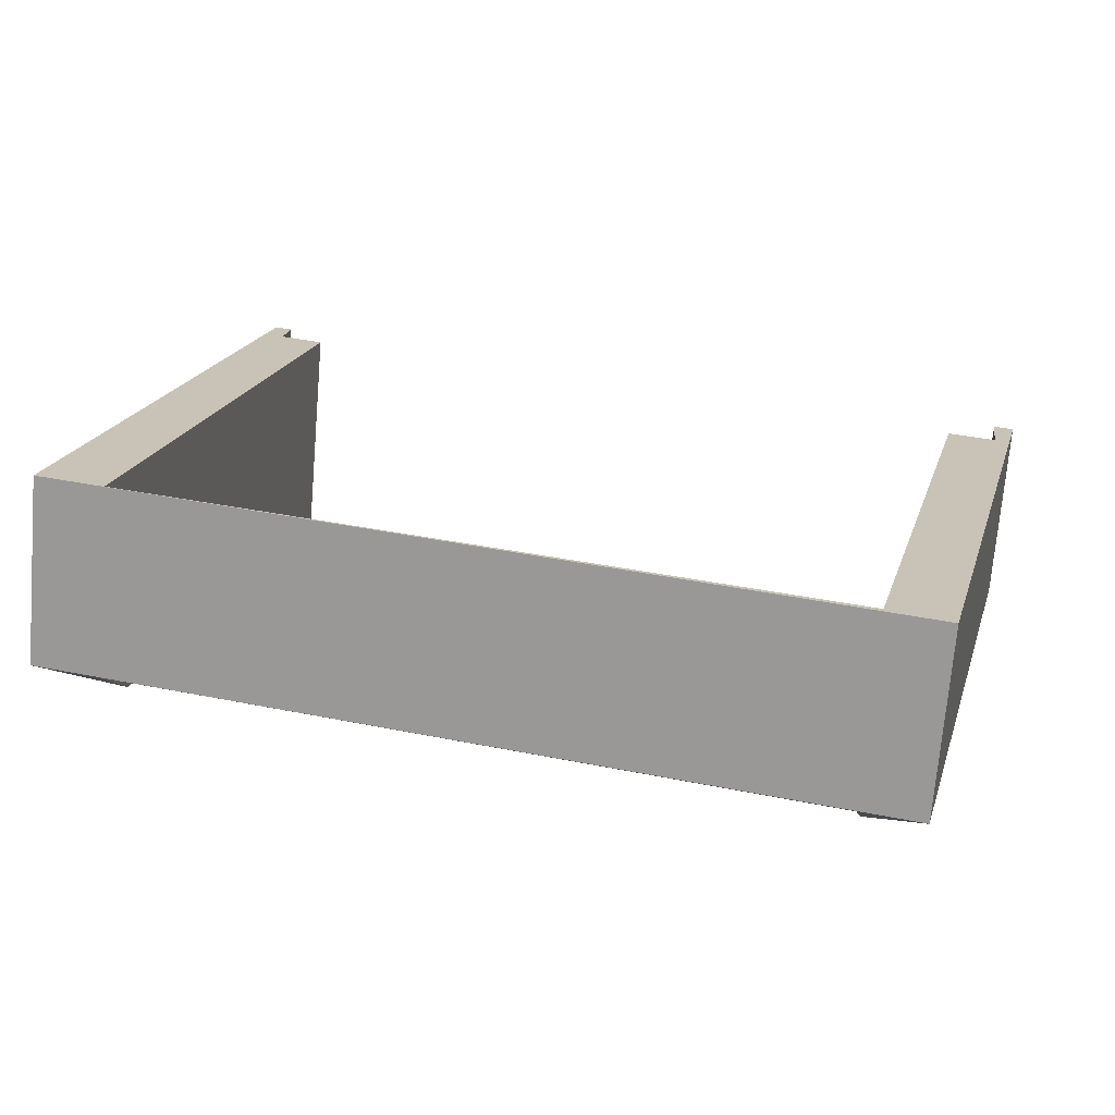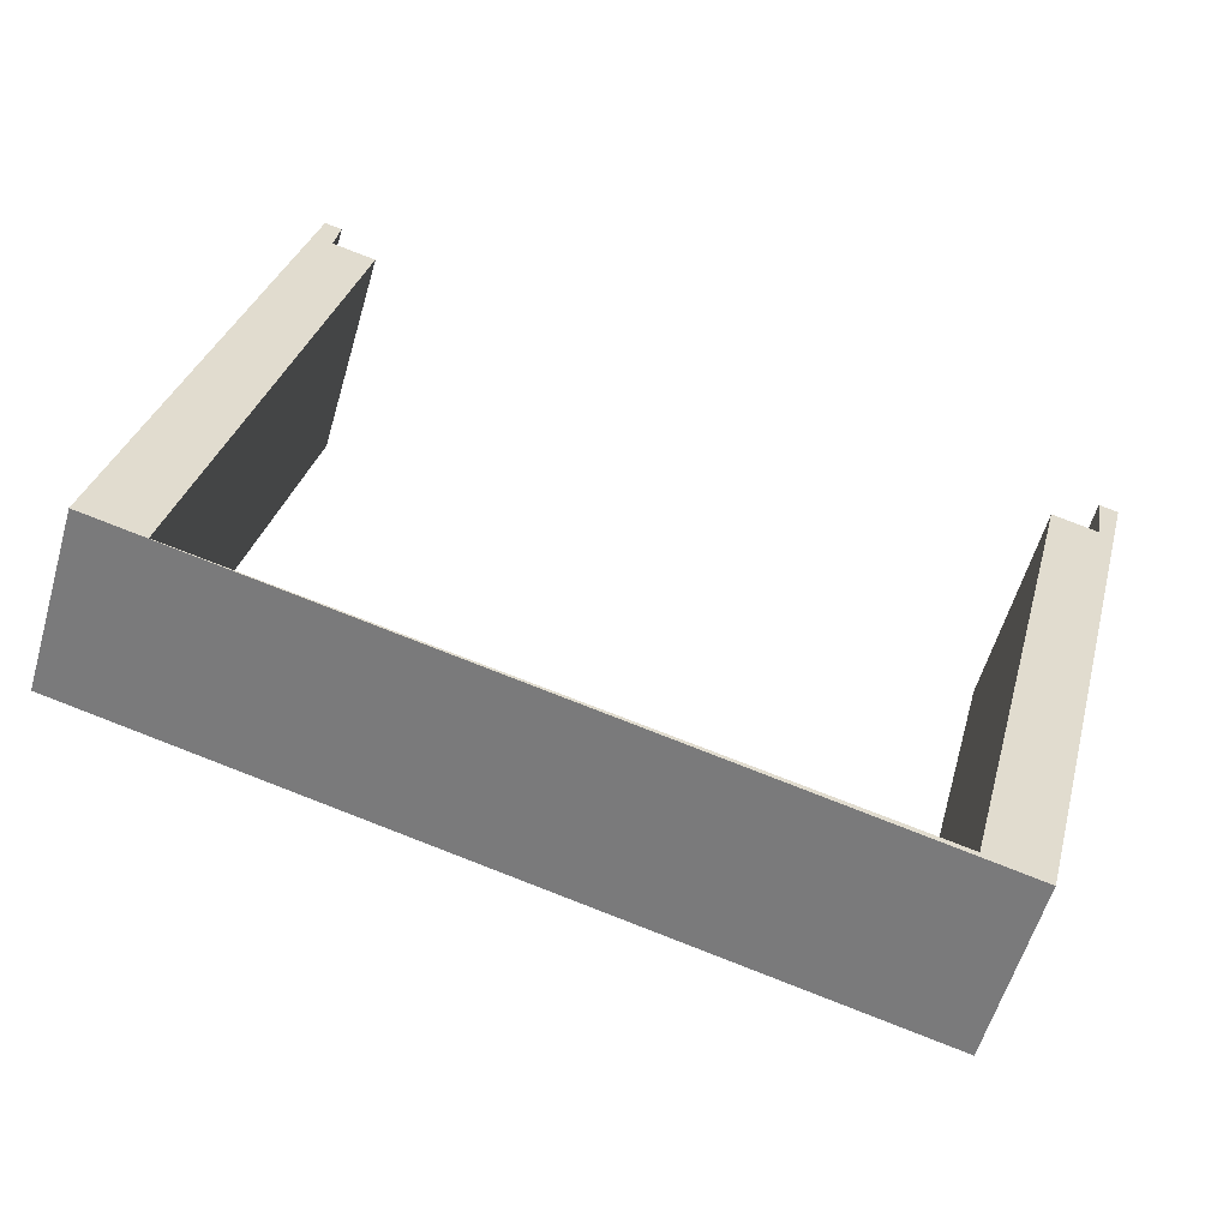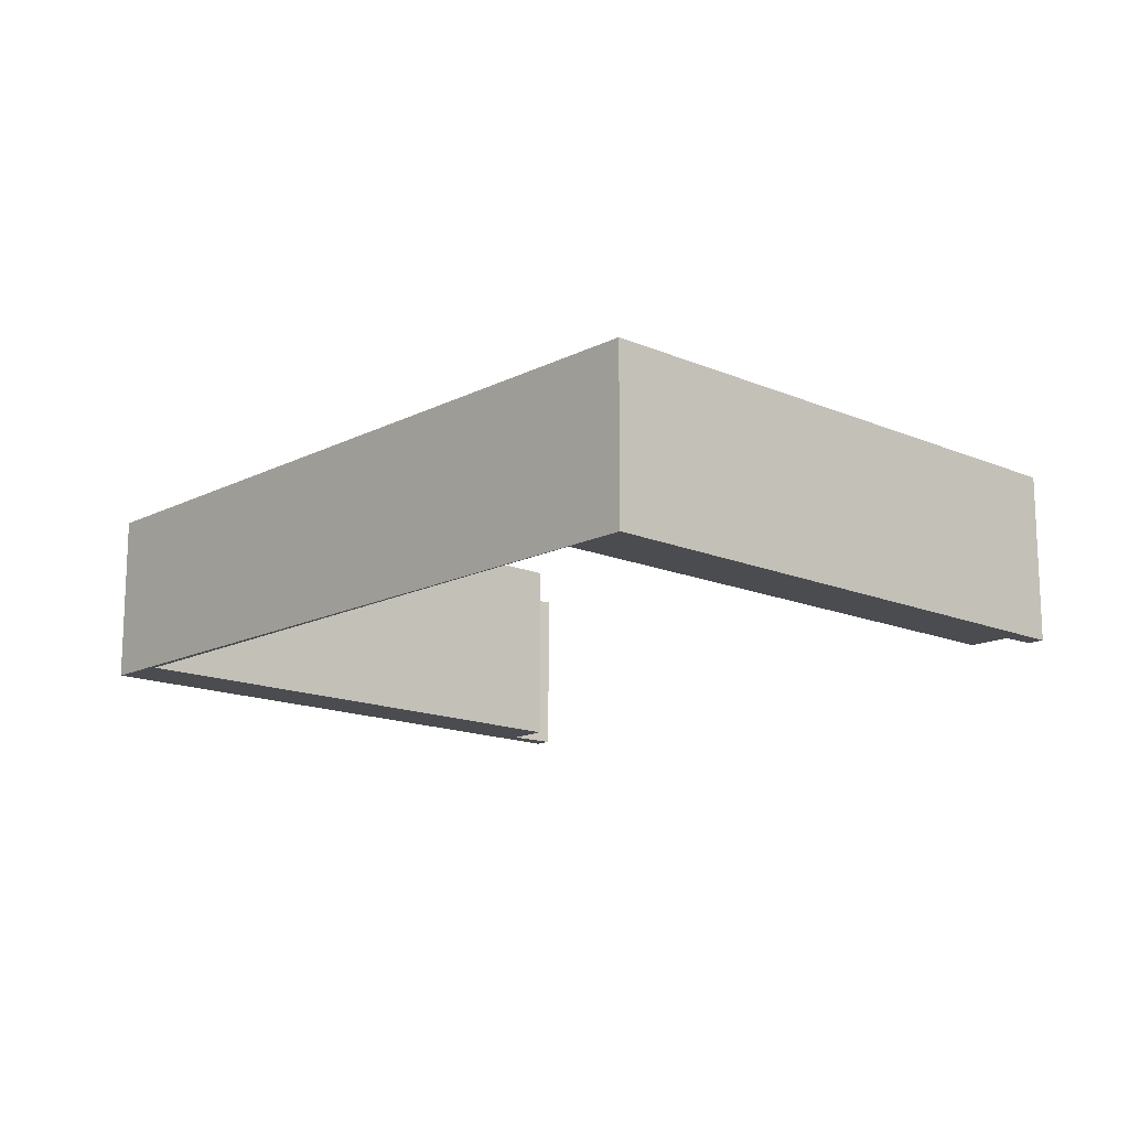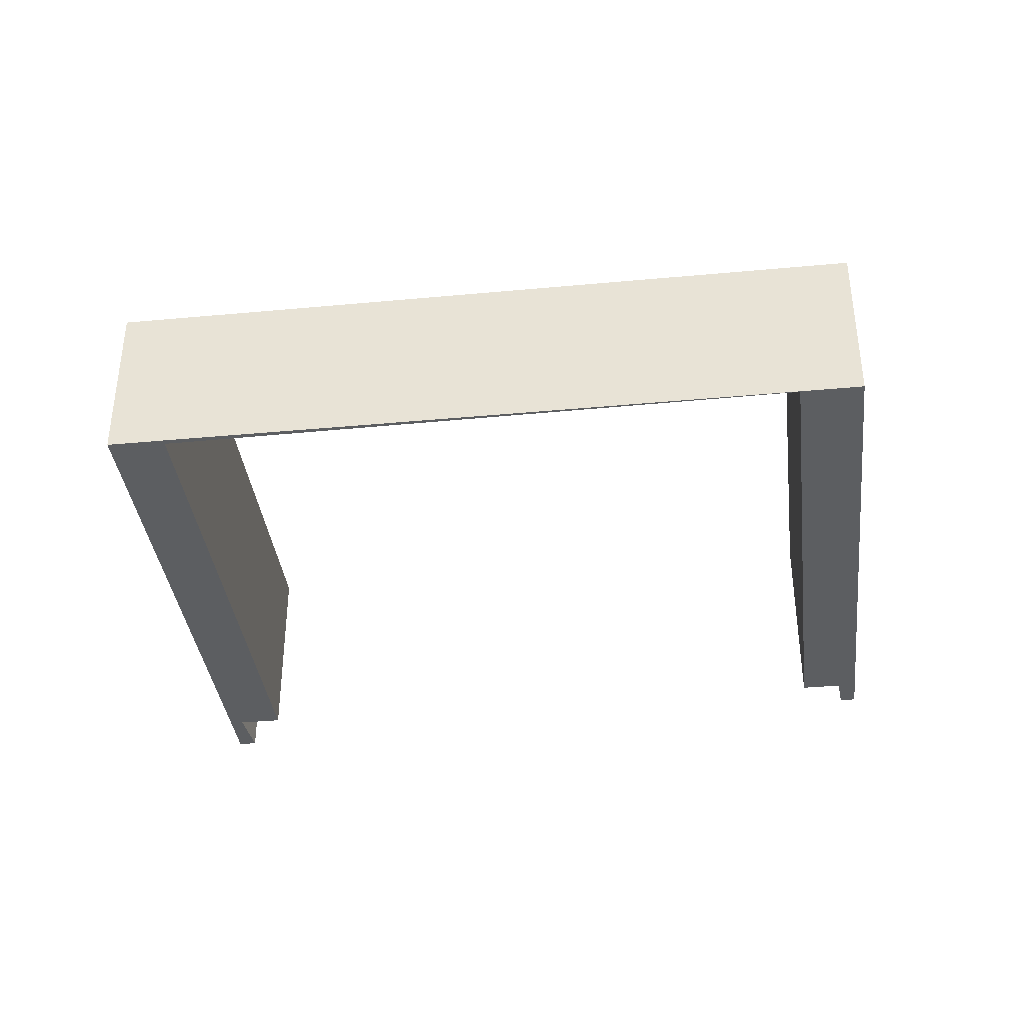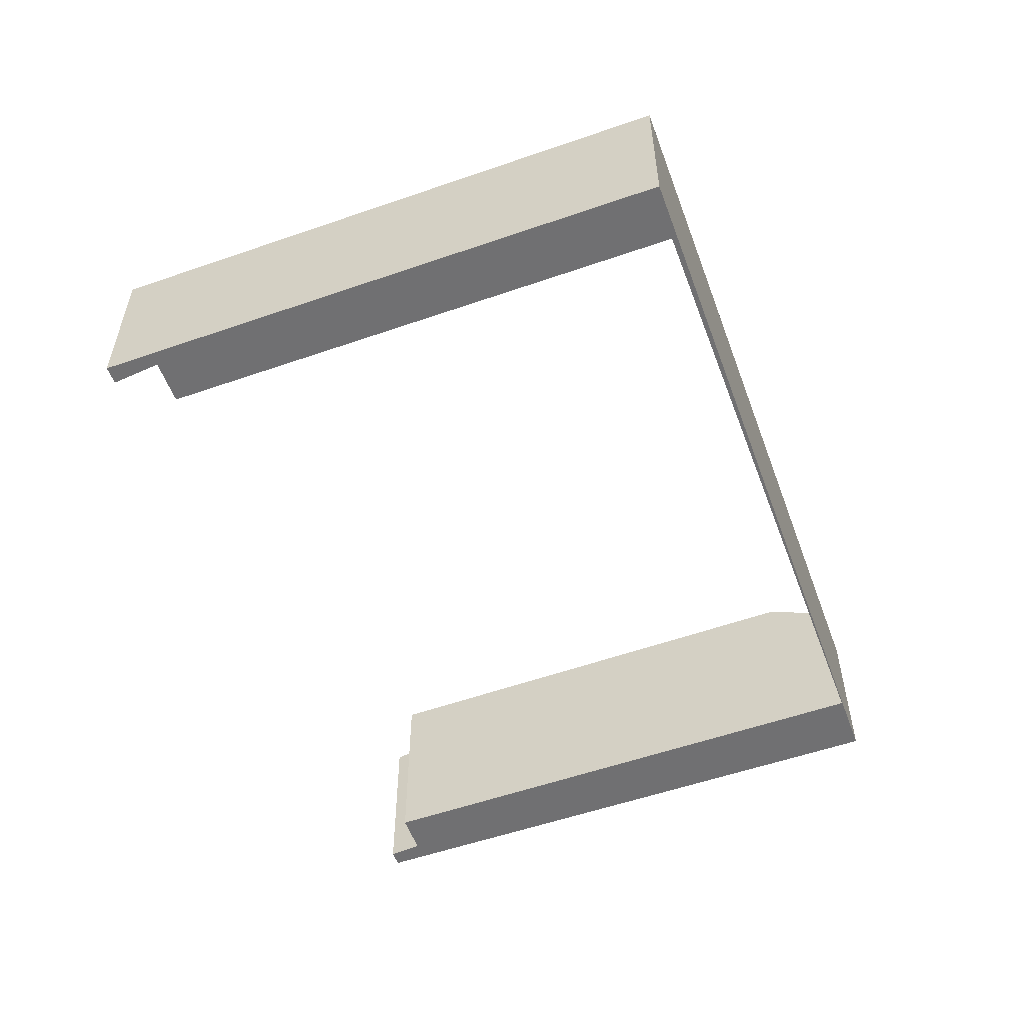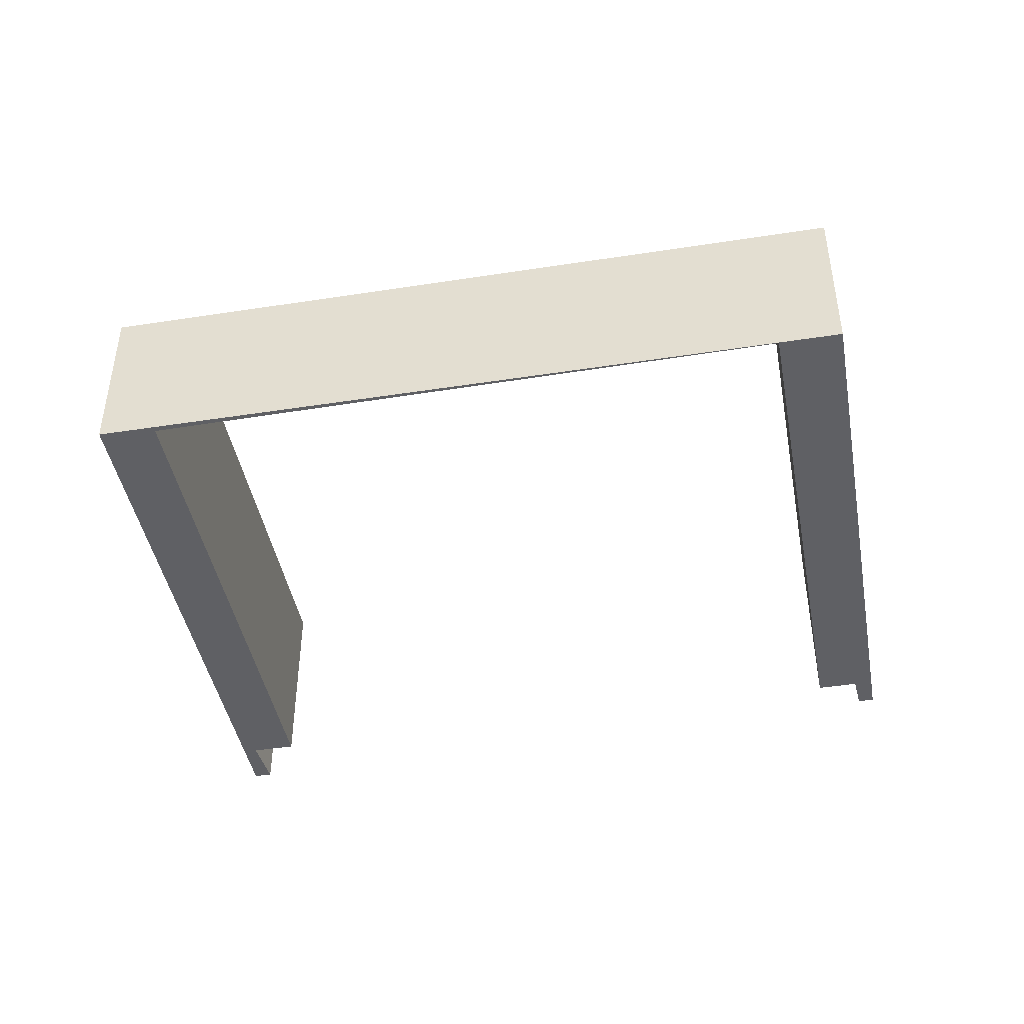
<metadata>
{"format":"obj","ext":"obj","renderer":"f3d","projection":"perspective","resolution":1024,"background":"white","views":[{"elev":-71.1,"azim":-4.8,"up":"+Z"},{"elev":-56.7,"azim":-16.0,"up":"+Z"},{"elev":-15.0,"azim":-118.8,"up":"+Y"},{"elev":-37.3,"azim":-159.3,"up":"+Y"},{"elev":-55.0,"azim":124.0,"up":"+Y"},{"elev":-44.0,"azim":-155.8,"up":"+Y"}]}
</metadata>
<code>
v  1.185 3.145 0.722
v  0.956 2.646 -0.224
v  0 2.64 1.617e-16
v  10.74 2.684 -2.564
v  11.6 2.64 -2.866
v  10.94 3.112 -1.753
v  13.85 2.64 6.224
v  13.45 2.752 5.504
v  13.57 2.789 6.293
v  12.76 3.116 5.675
v  2.435 2.771 8.797
v  2.188 2.64 8.858
v  2.349 2.793 8.276
v  2.979 3.128 8.119
v  2.349 -5.068e-16 8.276
v  2.435 -5.387e-16 8.797
v  2.979 -4.971e-16 8.119
v  1.185 -4.421e-17 0.722
v  0.956 1.372e-17 -0.224
v  13.85 -3.811e-16 6.224
v  11.6 1.755e-16 -2.866
v  10.74 1.57e-16 -2.564
v  12.76 -3.475e-16 5.675
v  13.45 -3.37e-16 5.504
v  13.57 -3.853e-16 6.293
v  2.188 -5.424e-16 8.858
v  10.94 1.073e-16 -1.753
v  0 0 0
g defaultobject
f 1 2 3
f 3 4 5
f 6 5 4
f 2 4 3
f 7 8 9
f 8 7 5
f 8 5 6
f 6 10 8
f 11 3 12
f 3 11 13
f 3 13 14
f 3 14 1
f 11 15 13
f 15 11 16
f 17 1 14
f 1 17 18
f 1 18 2
f 2 18 19
f 20 5 7
f 5 20 21
f 13 17 14
f 17 13 15
f 2 22 4
f 22 2 19
f 23 8 10
f 8 23 24
f 25 7 9
f 7 25 20
f 12 16 11
f 16 12 26
f 4 10 6
f 10 4 22
f 10 22 23
f 23 22 27
f 8 25 9
f 25 8 24
f 28 12 3
f 12 28 26
f 21 3 5
f 3 21 28
f 26 15 16
f 15 26 28
f 15 28 18
f 18 28 19
f 20 24 21
f 24 20 25
f 21 24 23
f 21 23 27
f 21 27 22
f 21 22 28
f 28 22 19
f 18 17 15

</code>
